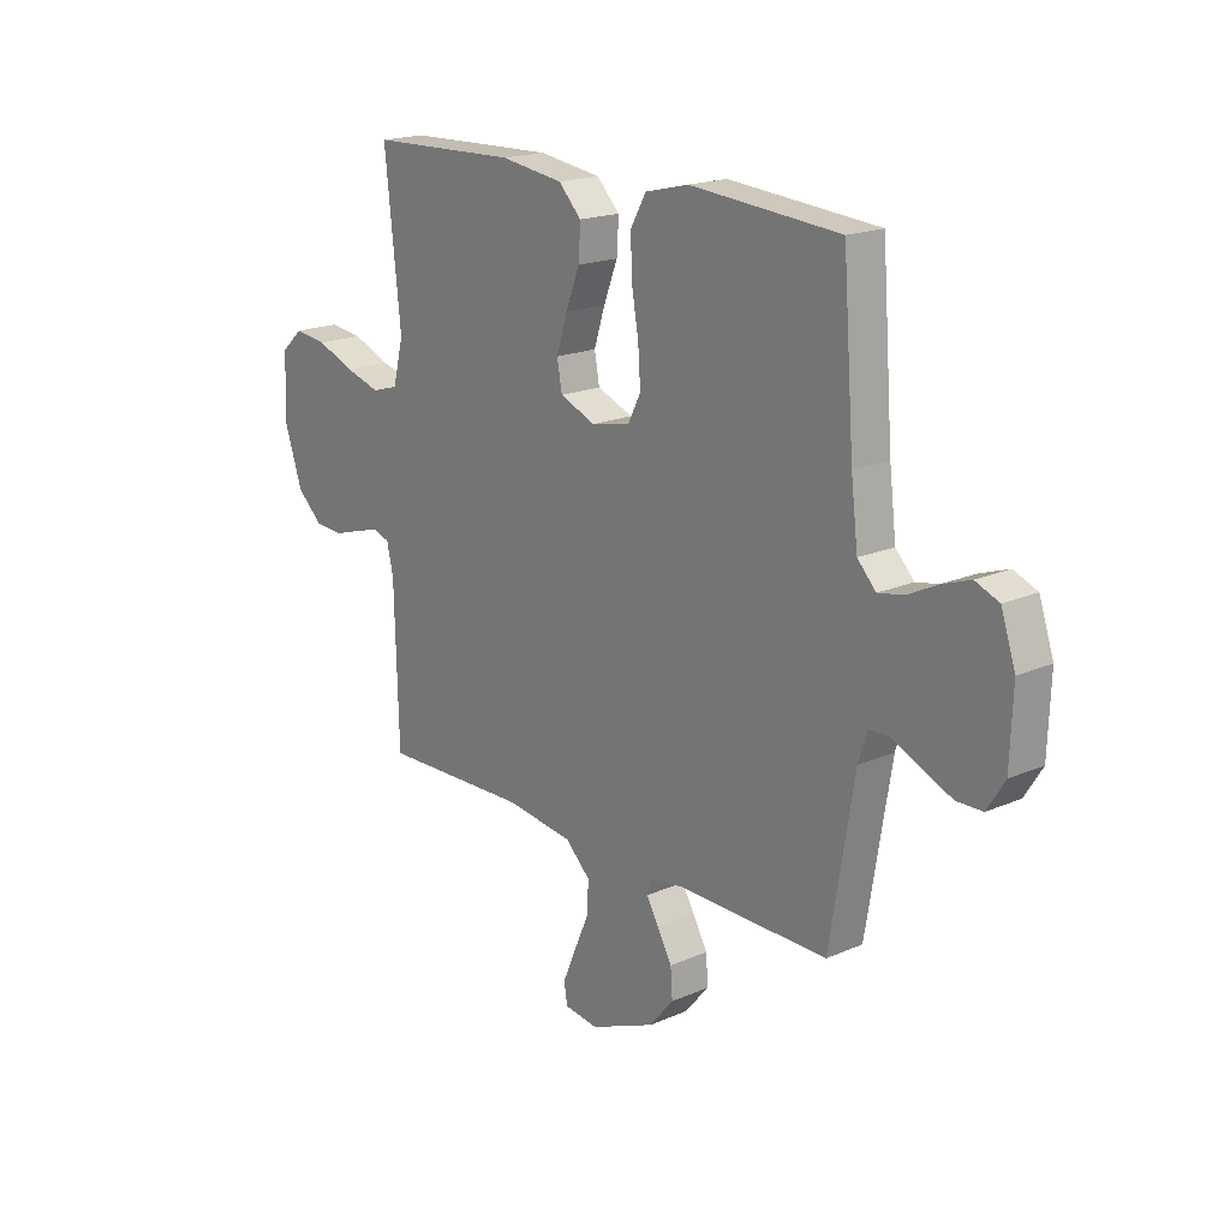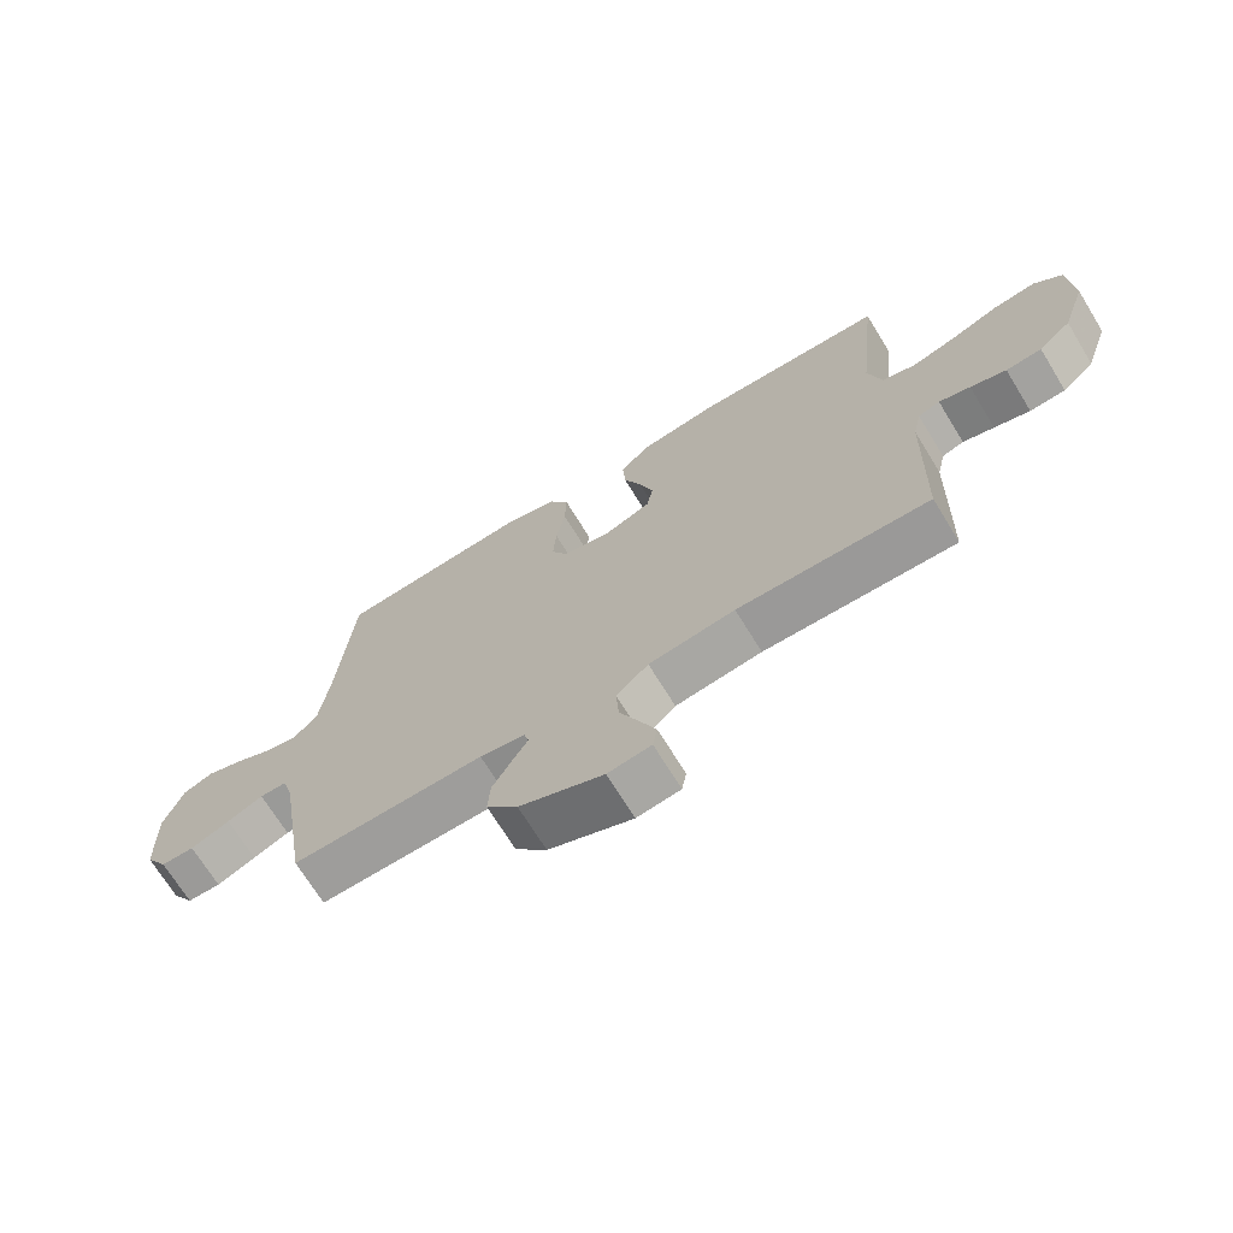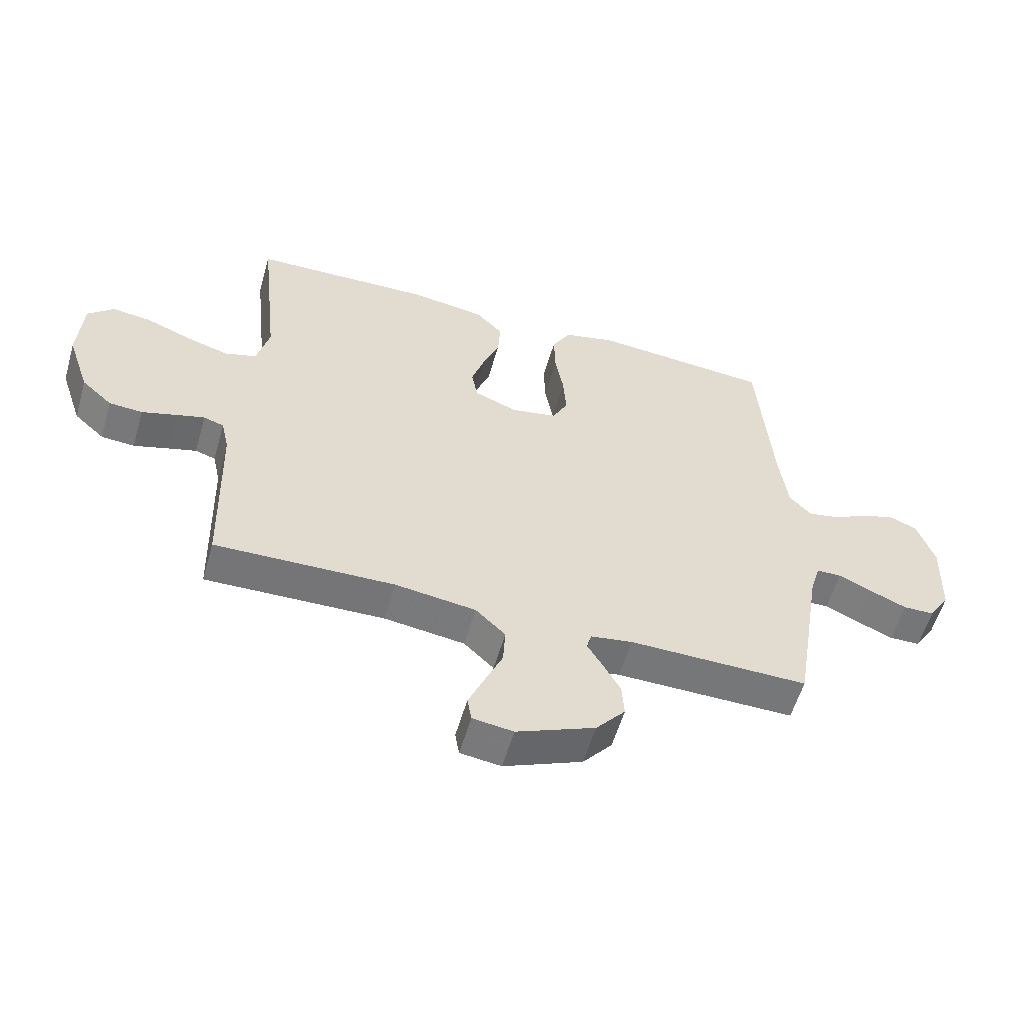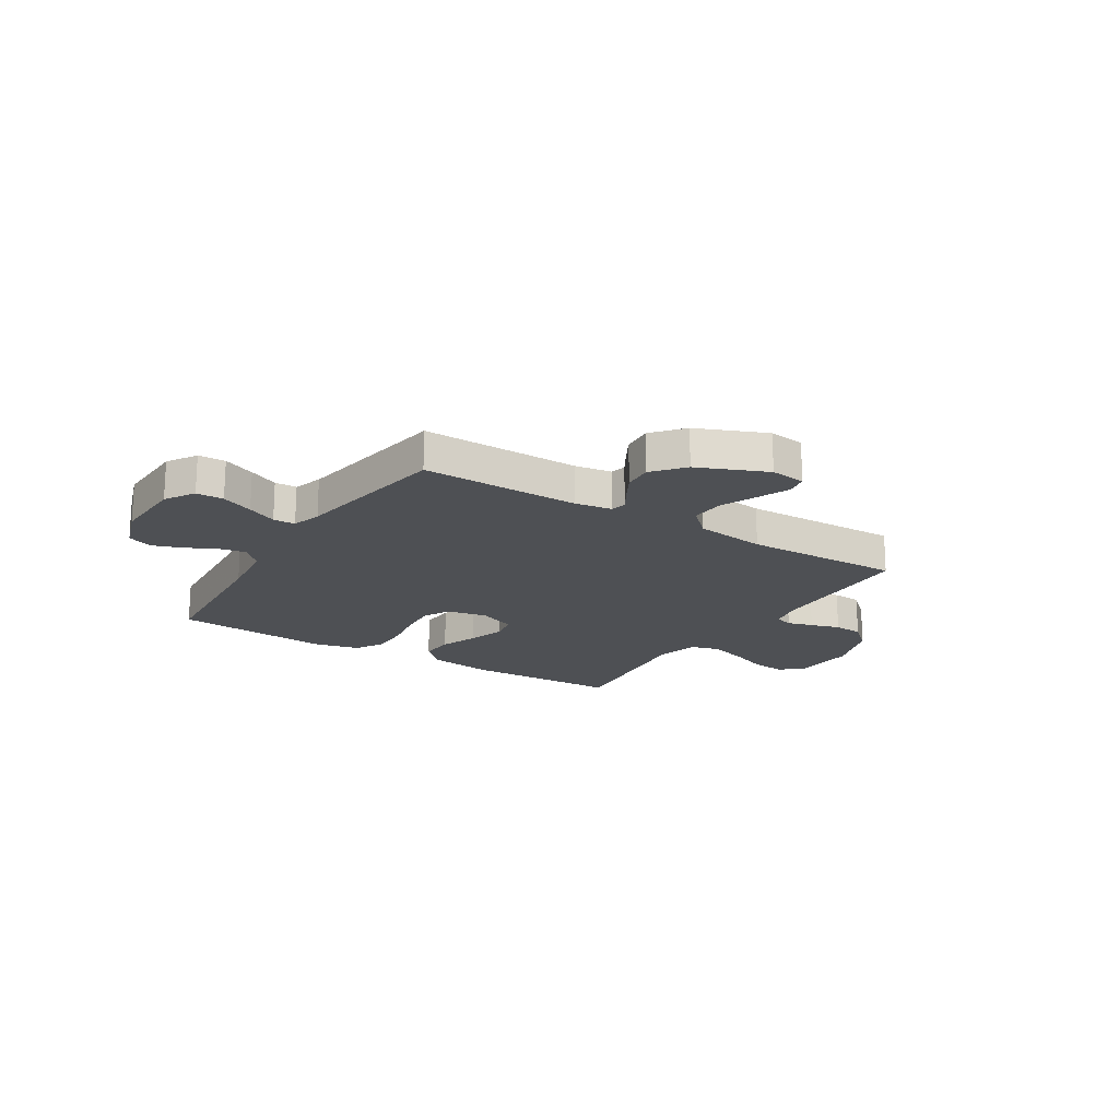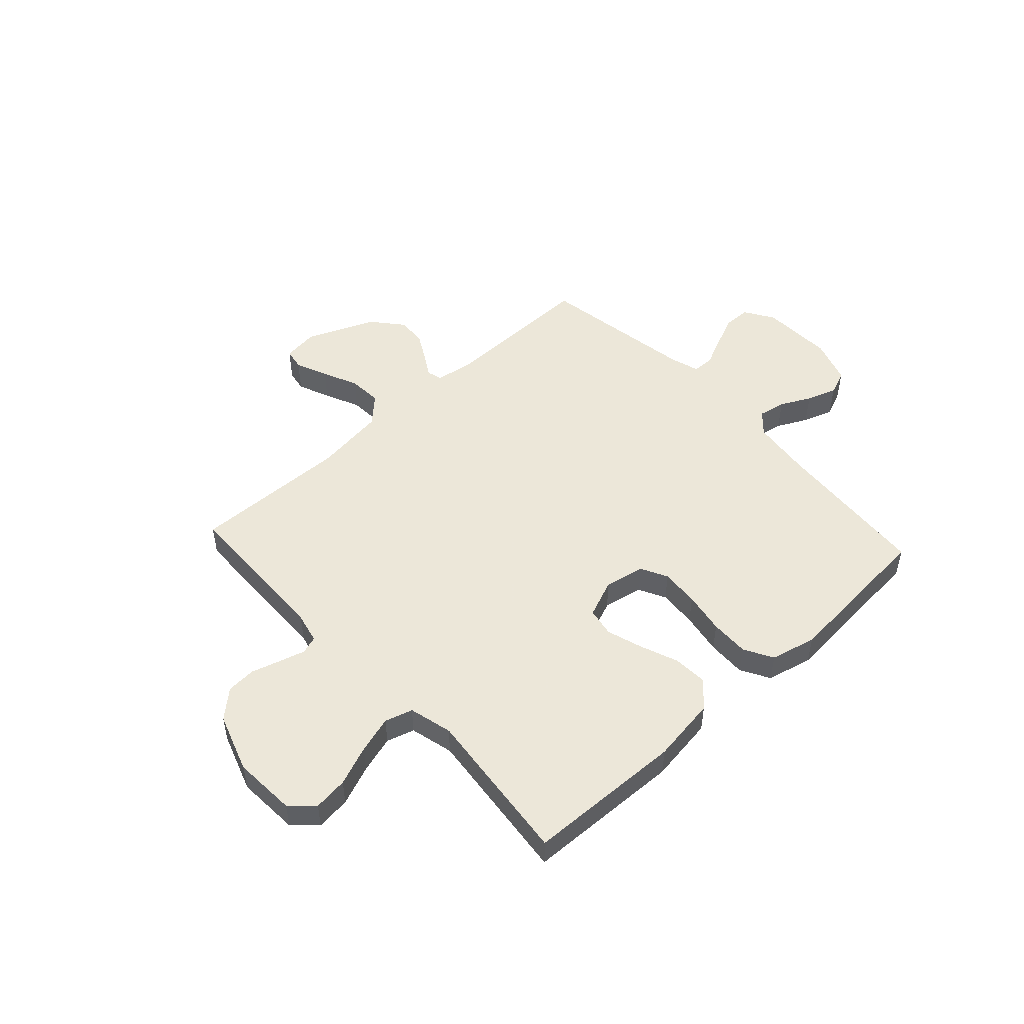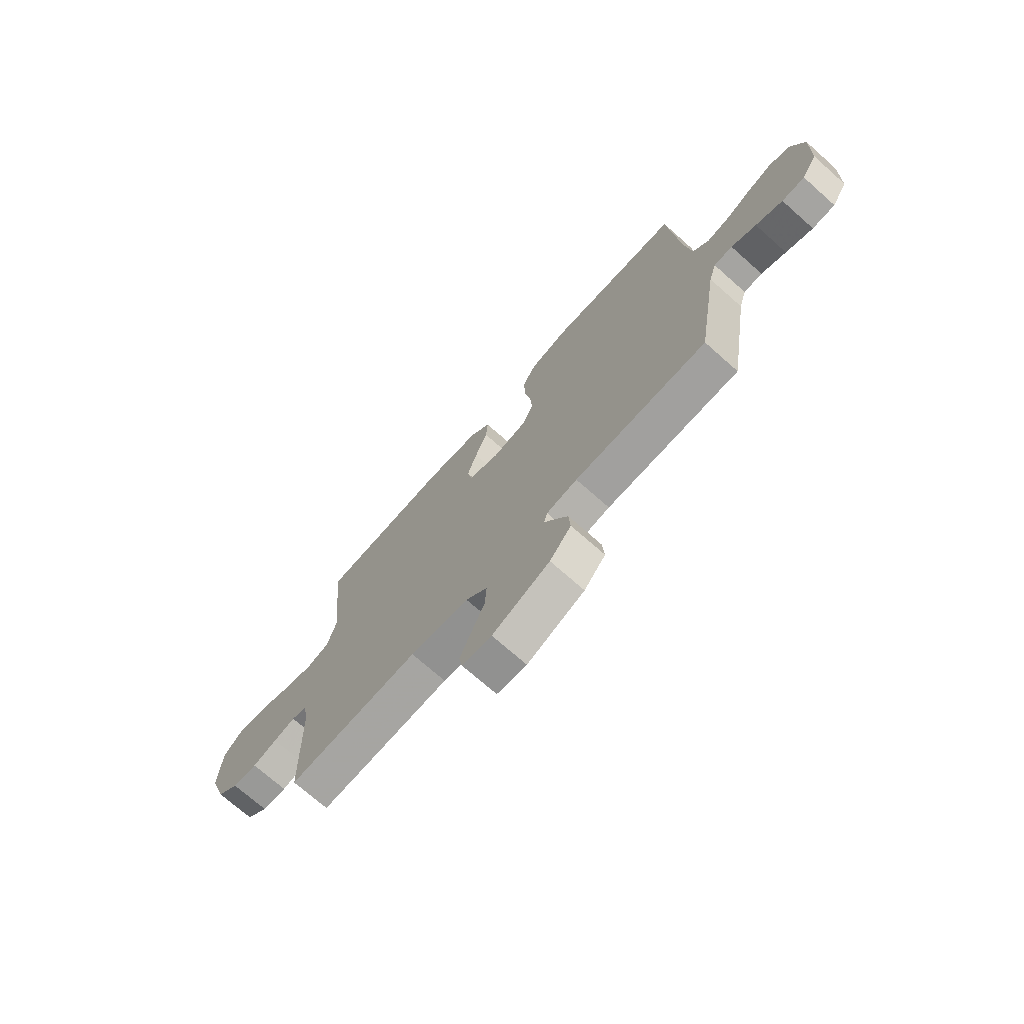
<metadata>
{"format":"obj","ext":"obj","renderer":"f3d","projection":"perspective","resolution":1024,"background":"white","views":[{"elev":18.6,"azim":50.2,"up":"+Z"},{"elev":-70.1,"azim":-148.5,"up":"+Z"},{"elev":-56.9,"azim":-16.1,"up":"+Z"},{"elev":-18.7,"azim":147.9,"up":"+Y"},{"elev":50.2,"azim":-42.6,"up":"+Y"},{"elev":-72.3,"azim":48.5,"up":"+Z"}]}
</metadata>
<code>
v 0.5 0.07 0.5
v 0.523 0.07 0.2
v 0.537 0.07 0.085
v 0.574 0.07 0.046
v 0.626 0.07 0.056
v 0.684 0.07 0.085
v 0.741 0.07 0.105
v 0.788 0.07 0.086
v 0.817 0.07 0
v 0.812 0.07 -0.138
v 0.777 0.07 -0.194
v 0.725 0.07 -0.195
v 0.664 0.07 -0.169
v 0.608 0.07 -0.143
v 0.566 0.07 -0.144
v 0.549 0.07 -0.2
v 0.5 0.07 -0.5
v 0.2 0.07 -0.497
v 0.13 0.07 -0.508
v 0.122 0.07 -0.537
v 0.147 0.07 -0.579
v 0.176 0.07 -0.631
v 0.18 0.07 -0.688
v 0.131 0.07 -0.746
v 0 0.07 -0.801
v -0.068 0.07 -0.792
v -0.075 0.07 -0.751
v -0.049 0.07 -0.69
v -0.019 0.07 -0.622
v -0.015 0.07 -0.558
v -0.065 0.07 -0.51
v -0.2 0.07 -0.492
v -0.5 0.07 -0.5
v -0.508 0.07 -0.2
v -0.521 0.07 -0.142
v -0.555 0.07 -0.131
v -0.604 0.07 -0.145
v -0.66 0.07 -0.162
v -0.716 0.07 -0.158
v -0.767 0.07 -0.112
v -0.805 0.07 0
v -0.798 0.07 0.12
v -0.755 0.07 0.16
v -0.689 0.07 0.152
v -0.613 0.07 0.122
v -0.542 0.07 0.101
v -0.489 0.07 0.117
v -0.468 0.07 0.2
v -0.5 0.07 0.5
v -0.2 0.07 0.51
v -0.074 0.07 0.492
v -0.028 0.07 0.445
v -0.032 0.07 0.38
v -0.06 0.07 0.308
v -0.082 0.07 0.239
v -0.072 0.07 0.184
v 0 0.07 0.155
v 0.077 0.07 0.17
v 0.103 0.07 0.221
v 0.098 0.07 0.294
v 0.084 0.07 0.374
v 0.082 0.07 0.448
v 0.113 0.07 0.503
v 0.2 0.07 0.524
v 0.5 0 0.5
v 0.523 0 0.2
v 0.537 0 0.085
v 0.574 0 0.046
v 0.626 0 0.056
v 0.684 0 0.085
v 0.741 0 0.105
v 0.788 0 0.086
v 0.817 0 0
v 0.812 0 -0.138
v 0.777 0 -0.194
v 0.725 0 -0.195
v 0.664 0 -0.169
v 0.608 0 -0.143
v 0.566 0 -0.144
v 0.549 0 -0.2
v 0.5 0 -0.5
v 0.2 0 -0.497
v 0.13 0 -0.508
v 0.122 0 -0.537
v 0.147 0 -0.579
v 0.176 0 -0.631
v 0.18 0 -0.688
v 0.131 0 -0.746
v 0 0 -0.801
v -0.068 0 -0.792
v -0.075 0 -0.751
v -0.049 0 -0.69
v -0.019 0 -0.622
v -0.015 0 -0.558
v -0.065 0 -0.51
v -0.2 0 -0.492
v -0.5 0 -0.5
v -0.508 0 -0.2
v -0.521 0 -0.142
v -0.555 0 -0.131
v -0.604 0 -0.145
v -0.66 0 -0.162
v -0.716 0 -0.158
v -0.767 0 -0.112
v -0.805 0 0
v -0.798 0 0.12
v -0.755 0 0.16
v -0.689 0 0.152
v -0.613 0 0.122
v -0.542 0 0.101
v -0.489 0 0.117
v -0.468 0 0.2
v -0.5 0 0.5
v -0.2 0 0.51
v -0.074 0 0.492
v -0.028 0 0.445
v -0.032 0 0.38
v -0.06 0 0.308
v -0.082 0 0.239
v -0.072 0 0.184
v 0 0 0.155
v 0.077 0 0.17
v 0.103 0 0.221
v 0.098 0 0.294
v 0.084 0 0.374
v 0.082 0 0.448
v 0.113 0 0.503
v 0.2 0 0.524
f 64 1 2
f 63 64 2
f 62 63 2
f 61 62 2
f 60 61 2
f 59 60 2 3
f 58 59 3 4
f 57 58 4
f 52 53 54
f 51 52 54
f 50 51 54
f 49 50 54
f 48 49 54
f 47 48 54 55
f 46 47 55 56
f 43 44 45
f 42 43 45
f 41 42 45
f 40 41 45
f 39 40 45
f 38 39 45
f 37 38 45
f 36 37 45 46
f 46 56 57
f 36 46 57
f 35 36 57
f 32 33 34
f 35 57 4
f 34 35 4
f 32 34 4
f 31 32 4
f 27 28 29
f 26 27 29
f 25 26 29
f 24 25 29
f 23 24 29
f 22 23 29
f 21 22 29
f 20 21 29
f 19 20 29 30
f 16 17 18
f 15 16 18 19
f 12 13 14
f 11 12 14
f 10 11 14
f 9 10 14
f 8 9 14
f 7 8 14
f 6 7 14
f 5 6 14
f 5 14 15
f 19 30 31
f 15 19 31
f 5 15 31
f 4 5 31
f 66 65 128
f 66 128 127
f 66 127 126
f 66 126 125
f 66 125 124
f 67 66 124 123
f 68 67 123 122
f 68 122 121
f 118 117 116
f 118 116 115
f 118 115 114
f 118 114 113
f 118 113 112
f 119 118 112 111
f 120 119 111 110
f 109 108 107
f 109 107 106
f 109 106 105
f 109 105 104
f 109 104 103
f 109 103 102
f 109 102 101
f 110 109 101 100
f 121 120 110
f 121 110 100
f 121 100 99
f 98 97 96
f 68 121 99
f 68 99 98
f 68 98 96
f 68 96 95
f 93 92 91
f 93 91 90
f 93 90 89
f 93 89 88
f 93 88 87
f 93 87 86
f 93 86 85
f 93 85 84
f 94 93 84 83
f 82 81 80
f 83 82 80 79
f 78 77 76
f 78 76 75
f 78 75 74
f 78 74 73
f 78 73 72
f 78 72 71
f 78 71 70
f 78 70 69
f 79 78 69
f 95 94 83
f 95 83 79
f 95 79 69
f 95 69 68
f 1 65 66 2
f 2 66 67 3
f 3 67 68 4
f 4 68 69 5
f 5 69 70 6
f 6 70 71 7
f 7 71 72 8
f 8 72 73 9
f 9 73 74 10
f 10 74 75 11
f 11 75 76 12
f 12 76 77 13
f 13 77 78 14
f 14 78 79 15
f 15 79 80 16
f 16 80 81 17
f 17 81 82 18
f 18 82 83 19
f 19 83 84 20
f 20 84 85 21
f 21 85 86 22
f 22 86 87 23
f 23 87 88 24
f 24 88 89 25
f 25 89 90 26
f 26 90 91 27
f 27 91 92 28
f 28 92 93 29
f 29 93 94 30
f 30 94 95 31
f 31 95 96 32
f 32 96 97 33
f 33 97 98 34
f 34 98 99 35
f 35 99 100 36
f 36 100 101 37
f 37 101 102 38
f 38 102 103 39
f 39 103 104 40
f 40 104 105 41
f 41 105 106 42
f 42 106 107 43
f 43 107 108 44
f 44 108 109 45
f 45 109 110 46
f 46 110 111 47
f 47 111 112 48
f 48 112 113 49
f 49 113 114 50
f 50 114 115 51
f 51 115 116 52
f 52 116 117 53
f 53 117 118 54
f 54 118 119 55
f 55 119 120 56
f 56 120 121 57
f 57 121 122 58
f 58 122 123 59
f 59 123 124 60
f 60 124 125 61
f 61 125 126 62
f 62 126 127 63
f 63 127 128 64
f 64 128 65 1

</code>
